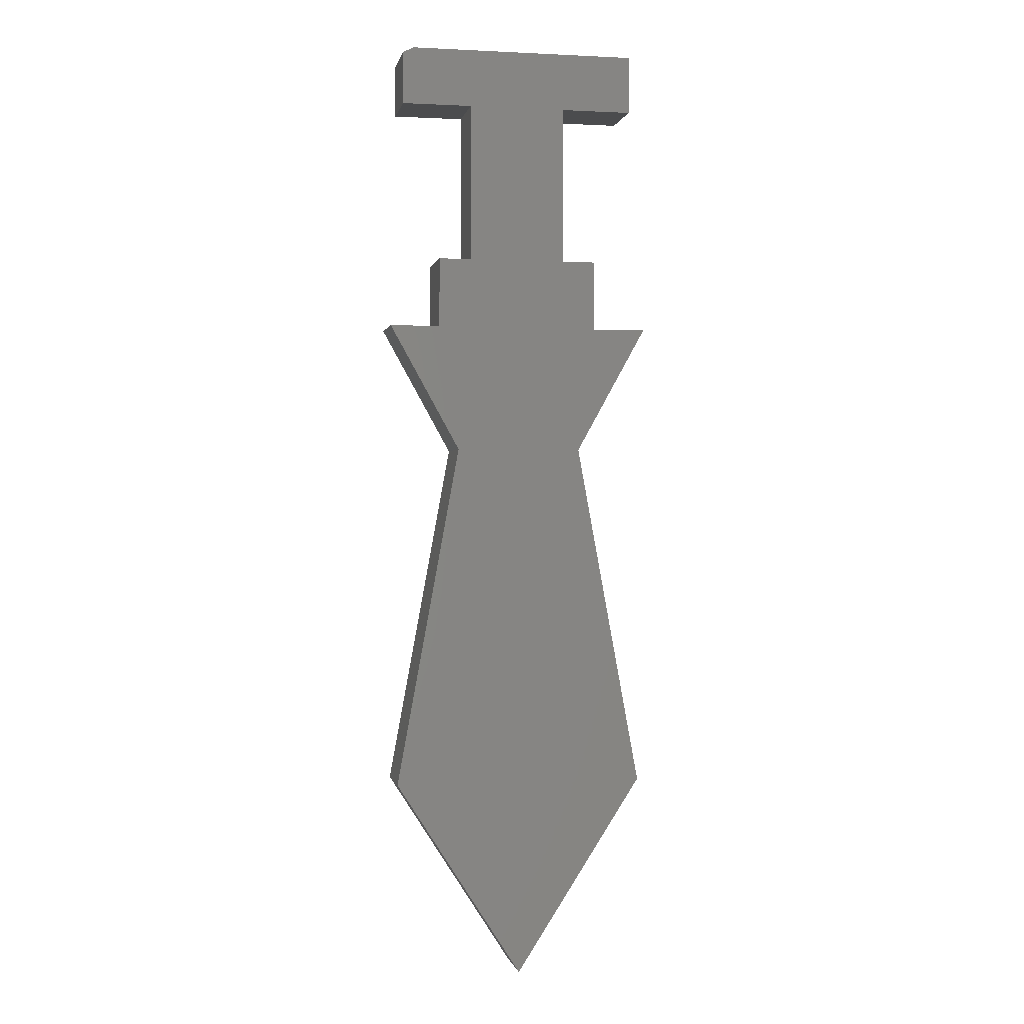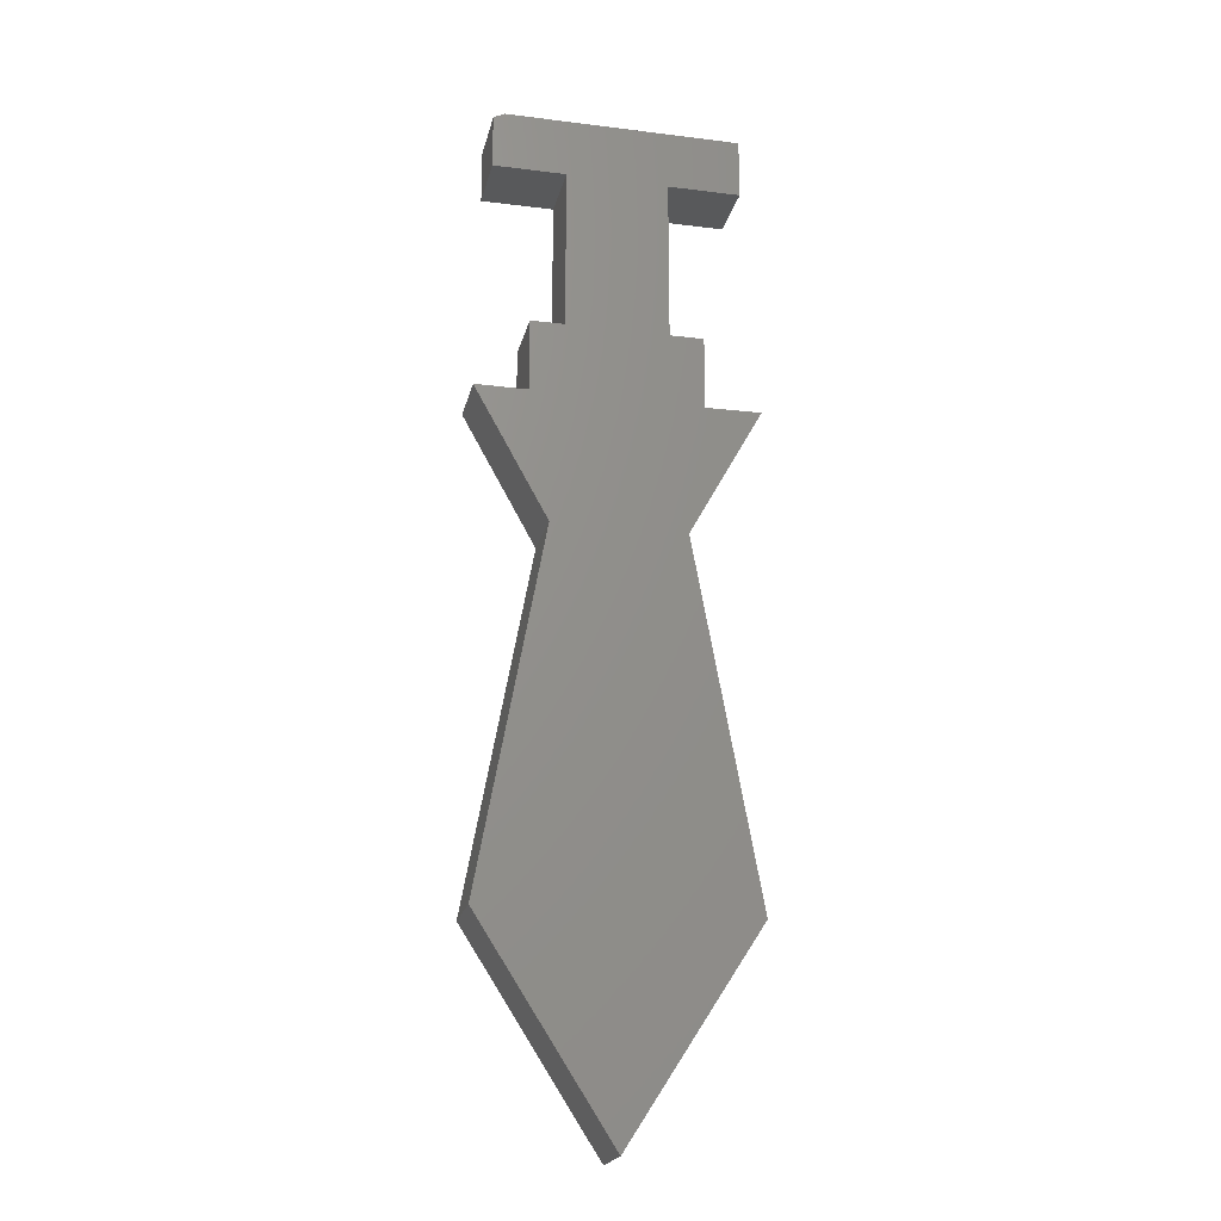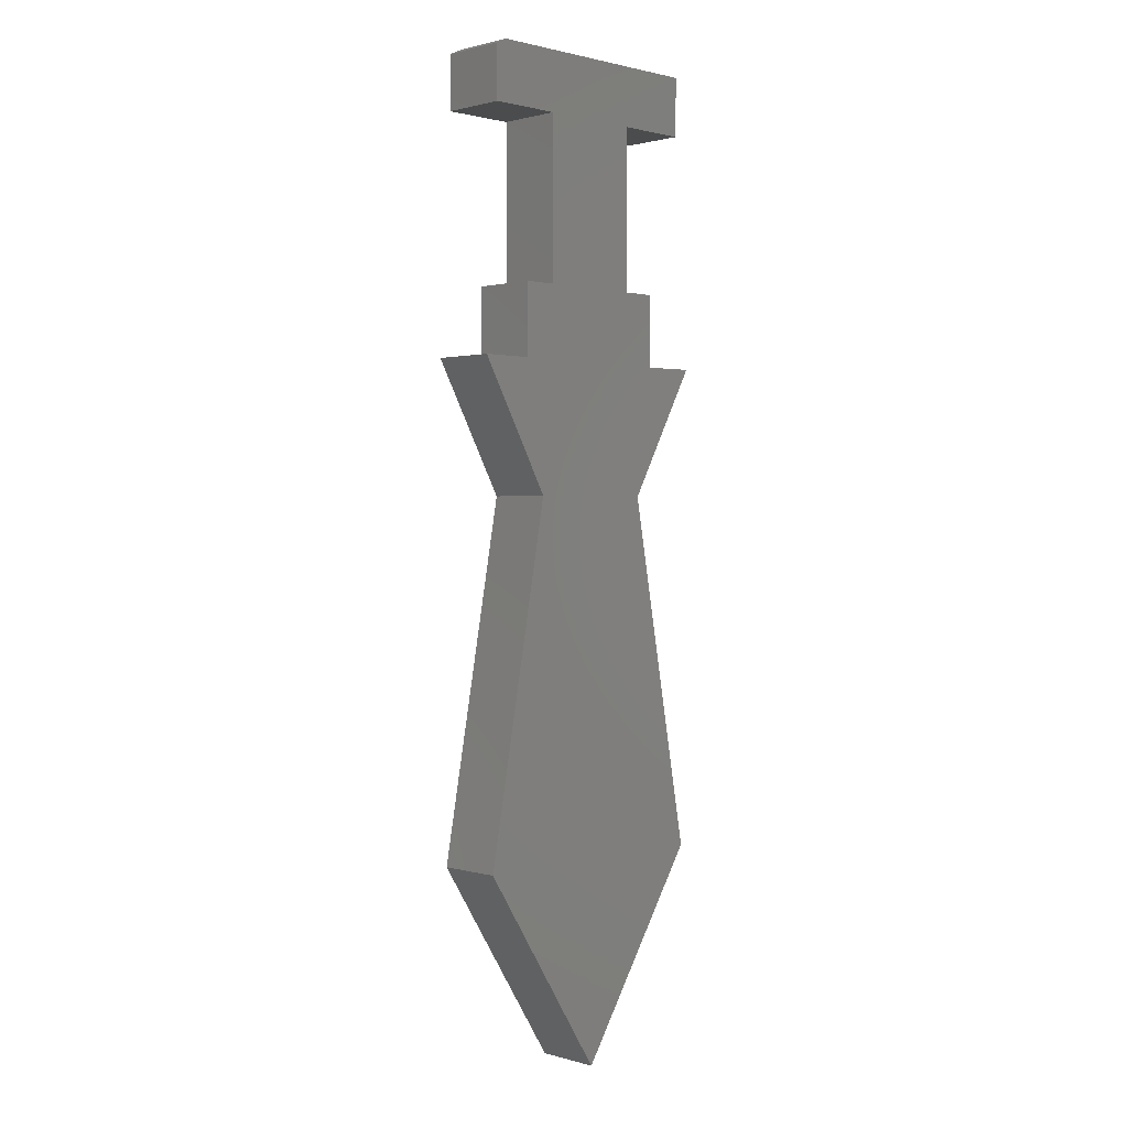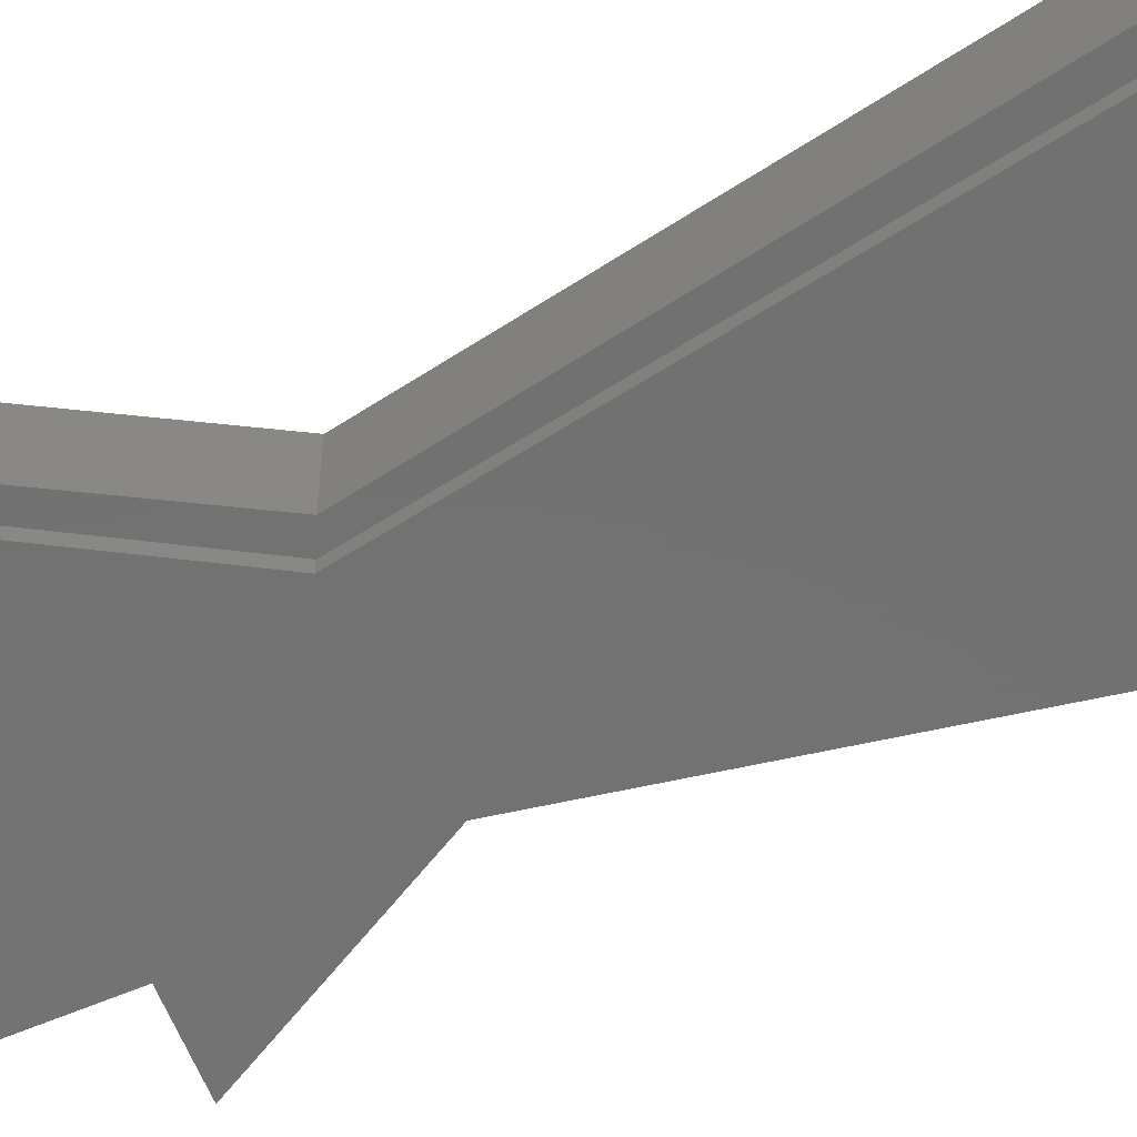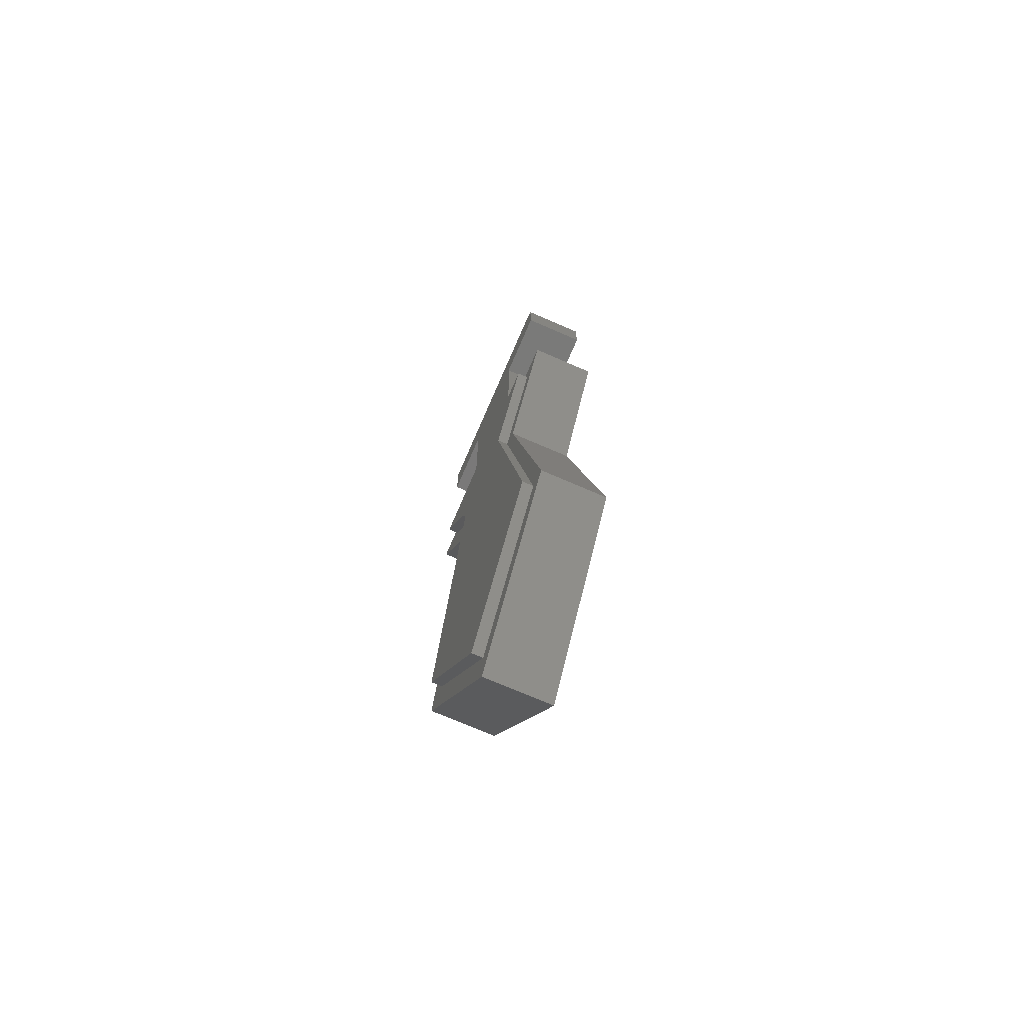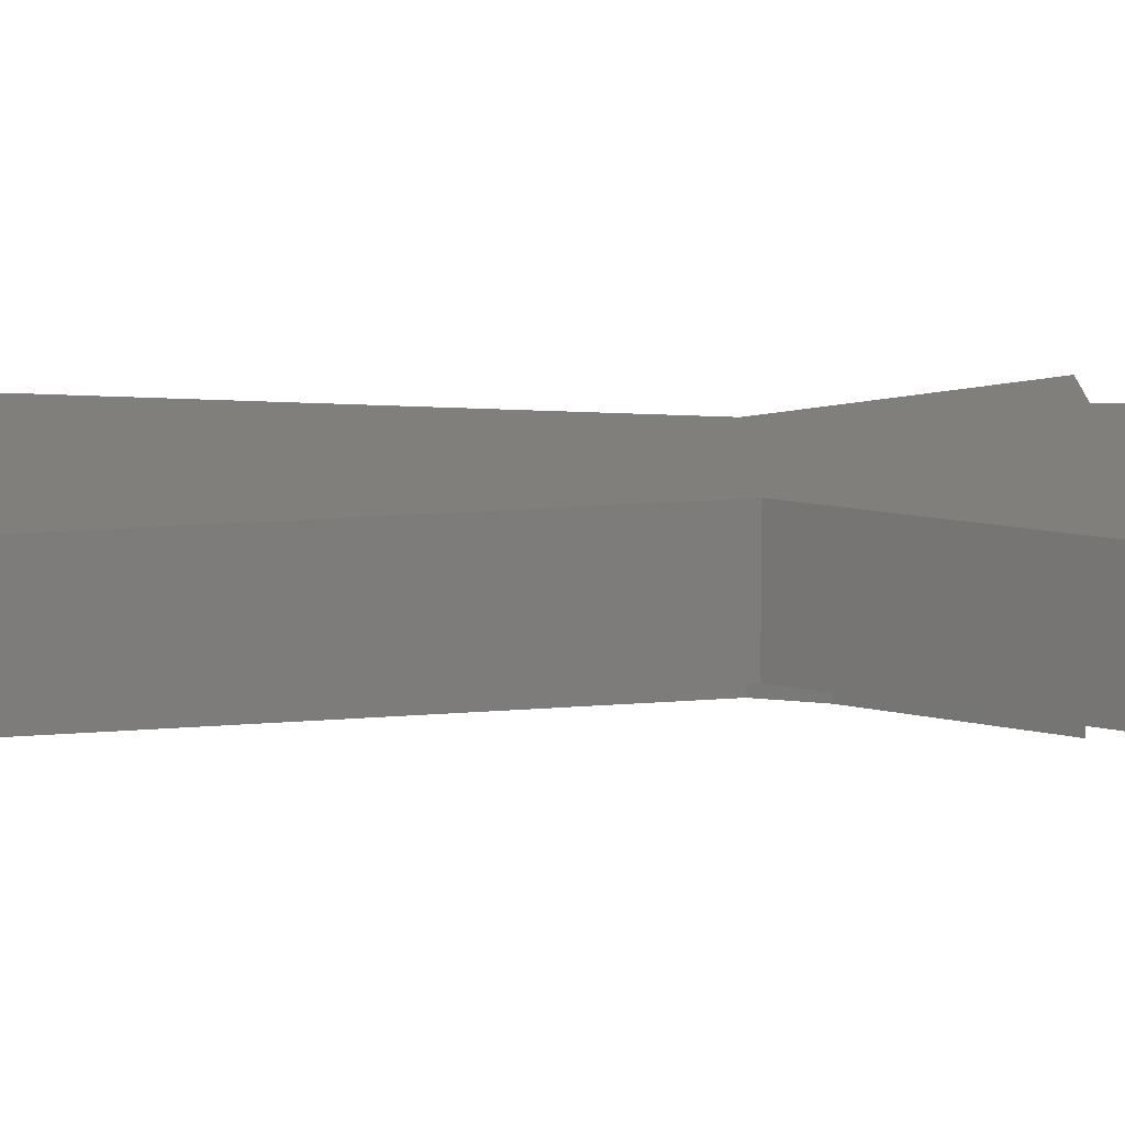
<metadata>
{"format":"stl","ext":"stl","renderer":"f3d","projection":"perspective","resolution":1024,"background":"white","views":[{"elev":-0.2,"azim":169.0,"up":"+Z"},{"elev":-21.0,"azim":167.4,"up":"+Z"},{"elev":1.1,"azim":135.5,"up":"+Z"},{"elev":-63.5,"azim":112.9,"up":"+Y"},{"elev":-72.6,"azim":66.6,"up":"+Z"},{"elev":13.7,"azim":-91.5,"up":"+Y"}]}
</metadata>
<code>
# stl→obj: 76 verts, 144 faces
v -0.08528 -0.08594 0.06094
v -0.03199 -0.08594 0.1875
v -0.1586 -0.08594 0.1875
v 0.09457 -0.08594 0.1875
v 0.01464 -0.08594 0.06094
v 0.1079 -0.08594 -0.4453
v -0.1719 -0.08594 -0.4453
v -0.03199 -0.08594 -0.6651
v -0.1586 -0.1016 0.1875
v -0.03199 -0.1016 0.1875
v -0.08528 -0.1016 0.06094
v -0.03199 -0.1016 -0.6651
v -0.1719 -0.1016 -0.4453
v 0.1079 -0.1016 -0.4453
v 0.01464 -0.1016 0.06094
v 0.09457 -0.1016 0.1875
v -0.1004 -0.1094 0.04267
v -0.1004 -0.09375 0.04267
v -0.1875 -0.1094 -0.4531
v -0.1875 -0.09375 -0.4531
v -0.1806 -0.1094 0.2031
v -0.1806 -0.09375 0.2031
v -0.1132 -0.1094 0.08519
v -0.1132 -0.09375 0.08519
v -0.2344 -0.09375 0.2344
v -0.1554 -0.09375 0.2344
v -0.1308 -0.09375 0.04786
v -0.1073 -0.09375 0.3372
v -0.1554 -0.09375 0.3372
v -0.224 -0.09375 -0.4599
v -0.0375 -0.09375 -0.75
v -0.03553 -0.09375 -0.6949
v -0.03331 -0.09375 0.6554
v -0.2109 -0.09375 0.6554
v -0.2109 -0.09375 0.5703
v -0.1073 -0.09375 0.5703
v -0.03553 -0.09375 0.2031
v 0.1164 -0.09375 0.2031
v 0.1594 -0.09375 0.2344
v 0.08512 -0.09375 0.2344
v 0.08512 -0.09375 0.3372
v 0.03701 -0.09375 0.3372
v 0.03701 -0.09375 0.5703
v 0.05576 -0.09375 0.04786
v 0.03355 -0.09375 0.05806
v 0.149 -0.09375 -0.4599
v 0.1234 -0.09375 -0.4531
v 0.1406 -0.09375 0.5703
v 0.1406 -0.09375 0.6476
v 0.125 -0.09375 0.6554
v 0.03355 -0.1094 0.05806
v 0.1164 -0.1094 0.2031
v -0.03553 -0.1094 0.2031
v 0.1234 -0.1094 -0.4531
v -0.03553 -0.1094 -0.6949
v 0.125 4.332e-17 0.6554
v -0.03331 3.453e-17 0.6554
v 0.1406 3.946e-17 0.5703
v 0.1406 4.376e-17 0.6476
v -0.1554 4.337e-18 0.2336
v -0.1554 1.009e-17 0.3372
v -0.1073 1.276e-17 0.3372
v 0.03701 2.077e-17 0.3372
v 0.08512 2.344e-17 0.3372
v 0.08512 1.774e-17 0.2344
v -0.1308 -4.602e-18 0.04786
v -0.2344 0 0.2344
v 0.03701 3.371e-17 0.5703
v -0.1073 2.57e-17 0.5703
v -0.2109 1.995e-17 0.5703
v -0.2109 2.467e-17 0.6554
v -0.0375 -4.372e-17 -0.75
v -0.224 -3.796e-17 -0.4599
v 0.149 -1.726e-17 -0.4599
v 0.05576 5.752e-18 0.04786
v 0.1594 2.186e-17 0.2344
f 1 2 3
f 4 2 5
f 5 2 1
f 5 1 6
f 6 1 7
f 6 7 8
f 9 10 11
f 12 13 14
f 14 13 11
f 14 11 15
f 15 11 10
f 15 10 16
f 1 11 7
f 7 11 13
f 3 9 1
f 1 9 11
f 2 10 3
f 3 10 9
f 4 16 2
f 2 16 10
f 5 15 4
f 4 15 16
f 6 14 5
f 5 14 15
f 8 12 6
f 6 12 14
f 7 13 8
f 8 13 12
f 17 18 19
f 19 18 20
f 21 22 23
f 23 22 24
f 25 22 26
f 25 27 22
f 27 24 22
f 27 18 24
f 26 28 29
f 30 31 32
f 30 32 20
f 30 20 18
f 30 18 27
f 33 34 35
f 33 35 36
f 33 36 37
f 37 38 39
f 37 39 40
f 37 40 41
f 37 41 42
f 37 42 43
f 37 43 33
f 37 36 28
f 37 28 26
f 37 26 22
f 39 38 44
f 44 38 45
f 44 45 46
f 46 45 47
f 46 47 31
f 31 47 32
f 48 49 43
f 43 49 50
f 43 50 33
f 23 17 51
f 51 52 23
f 23 52 53
f 23 53 21
f 51 17 54
f 54 17 19
f 54 19 55
f 18 17 24
f 24 17 23
f 53 37 21
f 21 37 22
f 52 38 53
f 53 38 37
f 51 45 52
f 52 45 38
f 54 47 51
f 51 47 45
f 55 32 54
f 54 32 47
f 19 20 55
f 55 20 32
f 50 56 33
f 33 56 57
f 58 59 48
f 48 59 49
f 60 61 62
f 60 62 63
f 60 63 64
f 60 64 65
f 60 65 66
f 60 66 67
f 59 58 68
f 59 68 69
f 59 69 70
f 70 71 57
f 70 57 56
f 70 56 59
f 62 69 63
f 63 69 68
f 72 73 74
f 74 73 66
f 74 66 75
f 75 66 65
f 75 65 76
f 49 59 50
f 50 59 56
f 43 68 48
f 48 68 58
f 42 63 43
f 43 63 68
f 41 64 42
f 42 64 63
f 28 62 29
f 29 62 61
f 33 57 34
f 34 57 71
f 36 69 28
f 28 69 62
f 71 70 34
f 34 70 35
f 35 70 36
f 36 70 69
f 39 76 40
f 40 76 65
f 26 60 25
f 25 60 67
f 40 65 41
f 41 65 64
f 29 61 26
f 26 61 60
f 44 75 39
f 39 75 76
f 46 74 44
f 44 74 75
f 31 72 46
f 46 72 74
f 30 73 31
f 31 73 72
f 27 66 30
f 30 66 73
f 25 67 27
f 27 67 66

</code>
